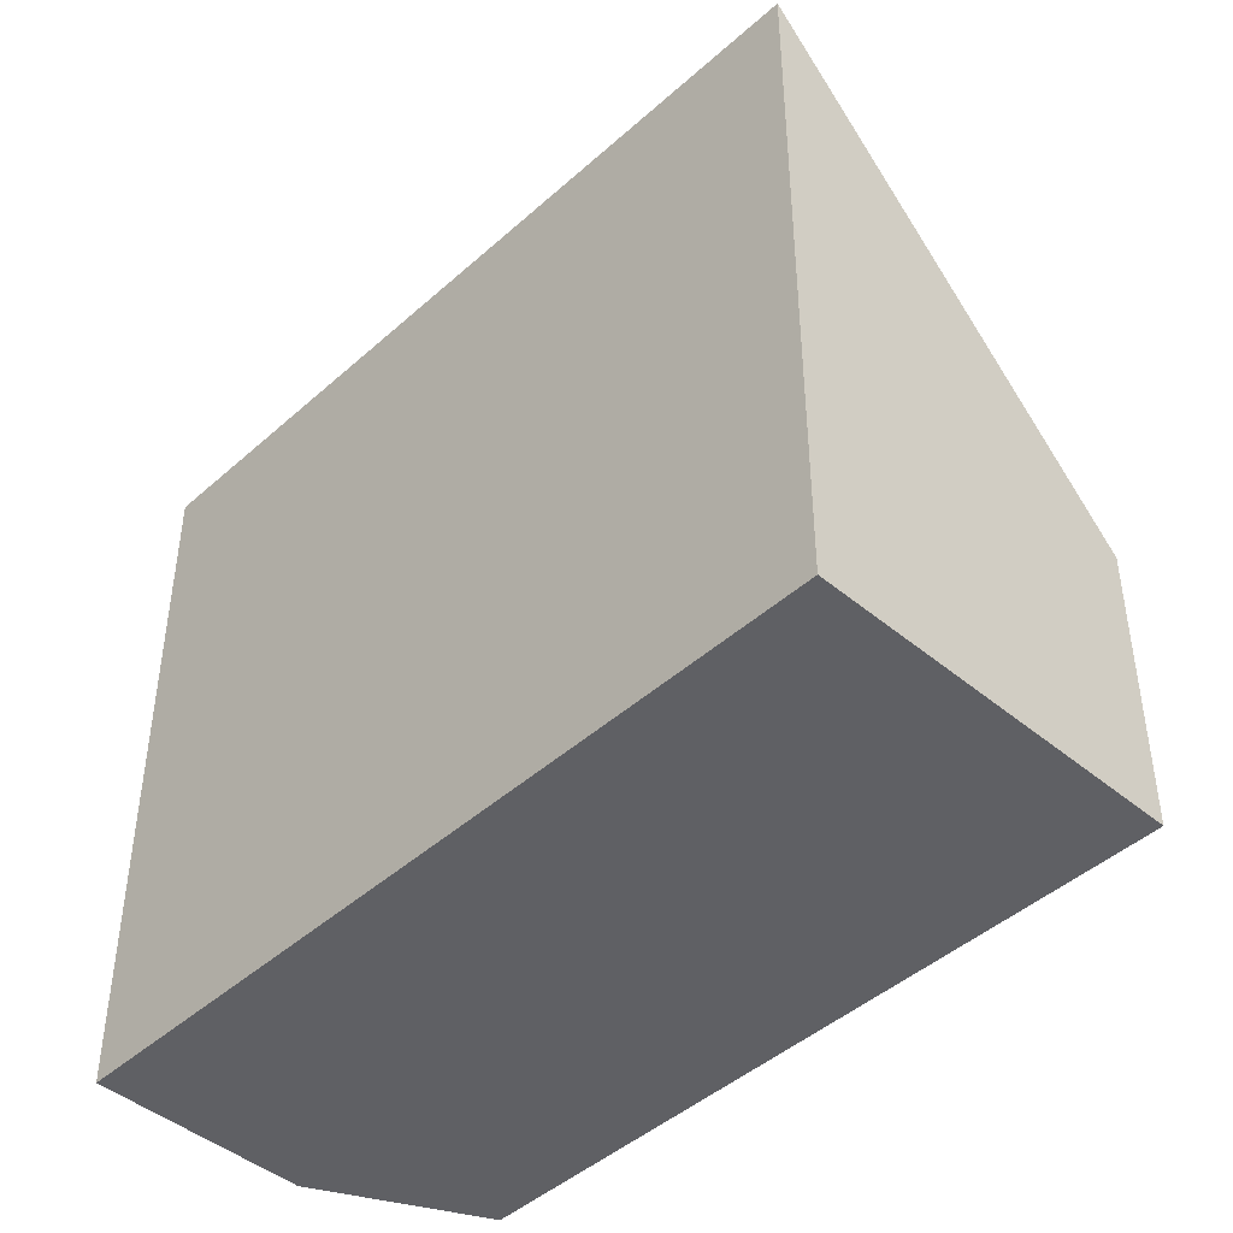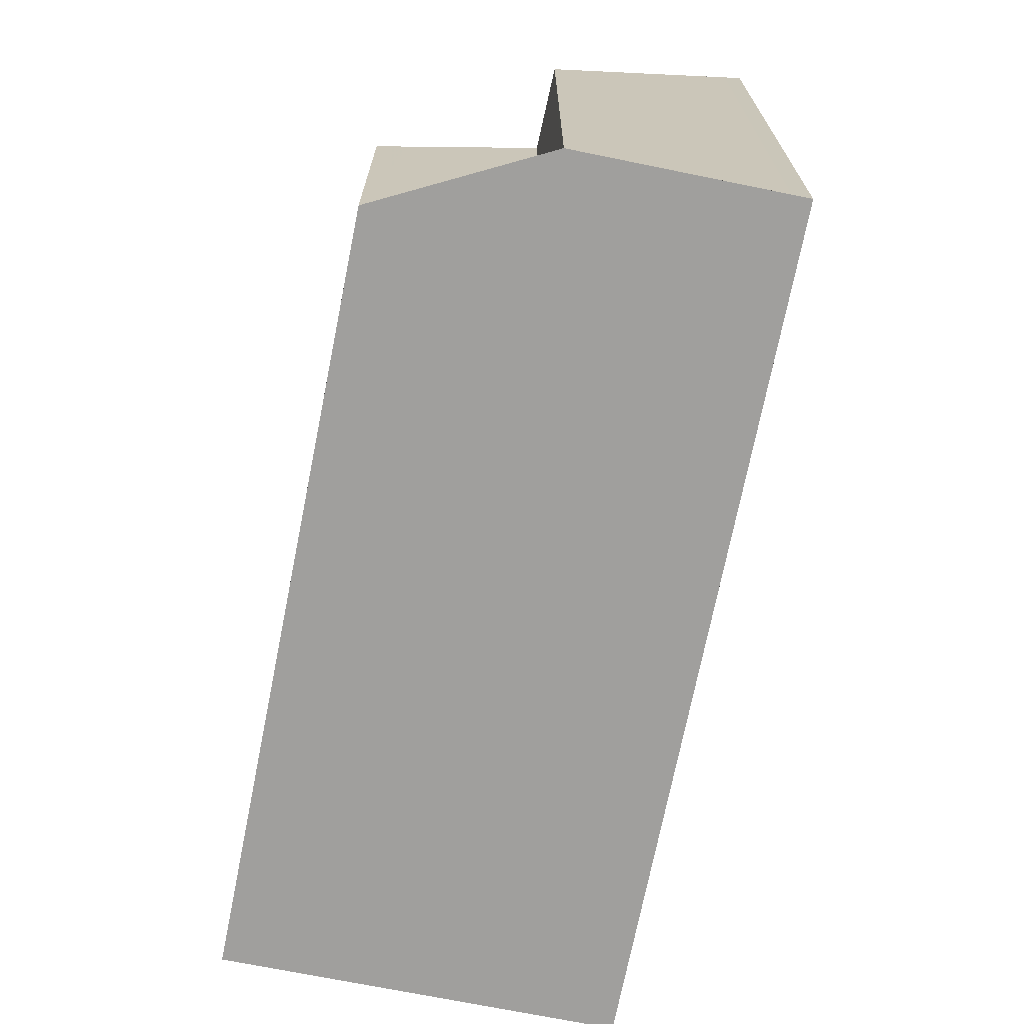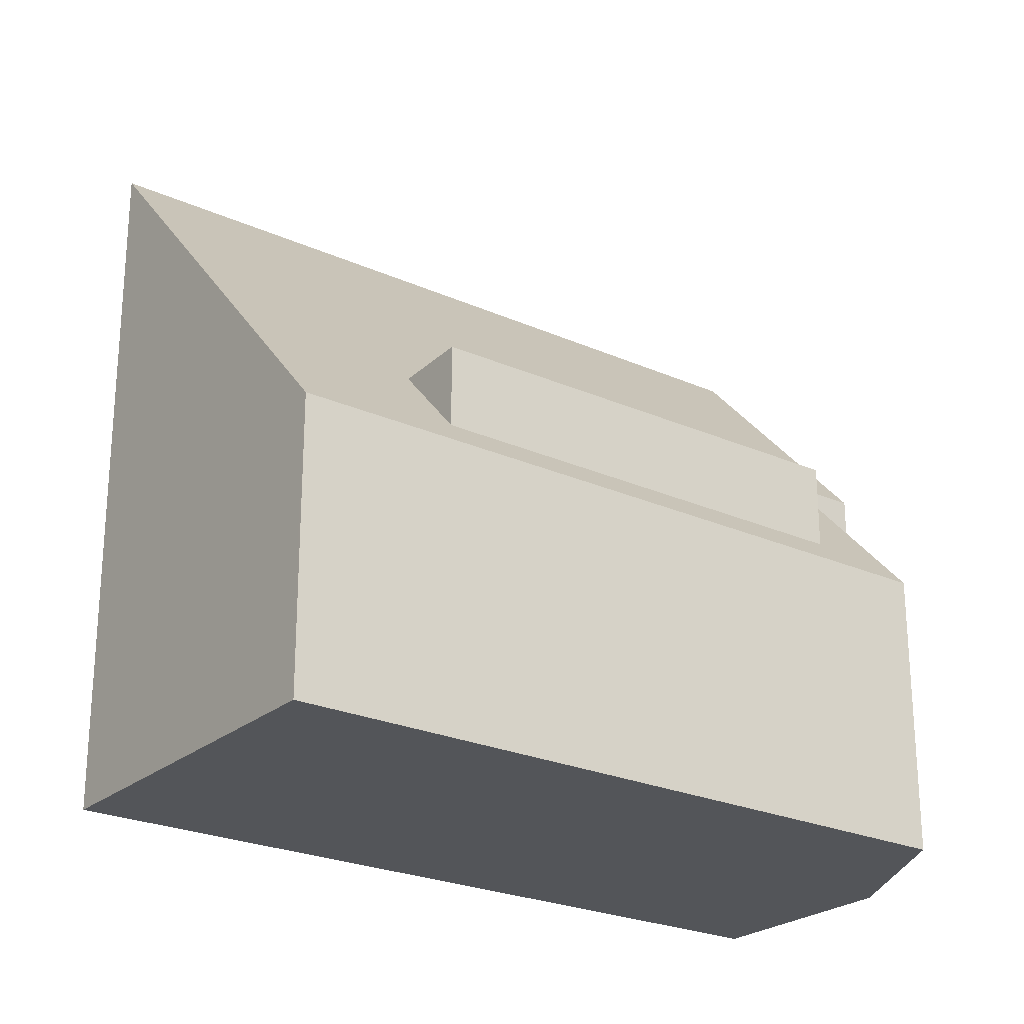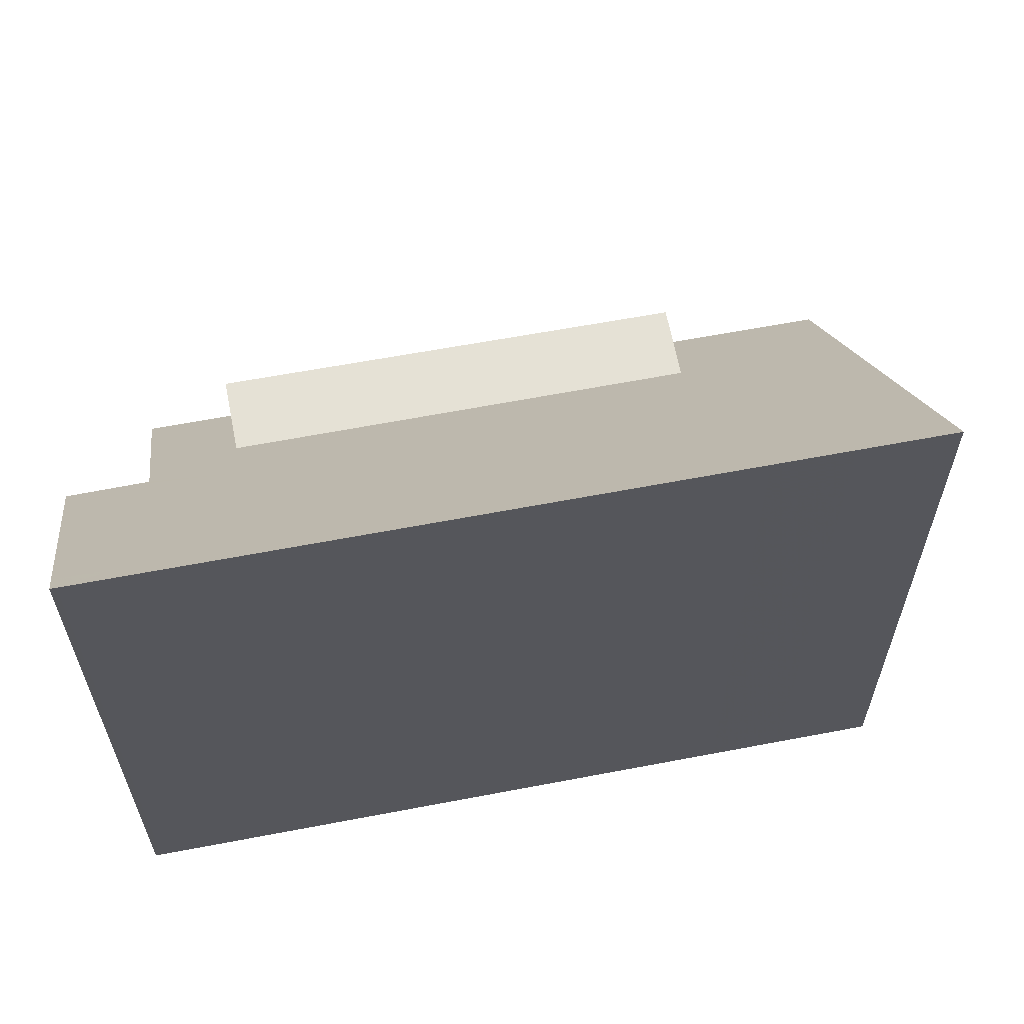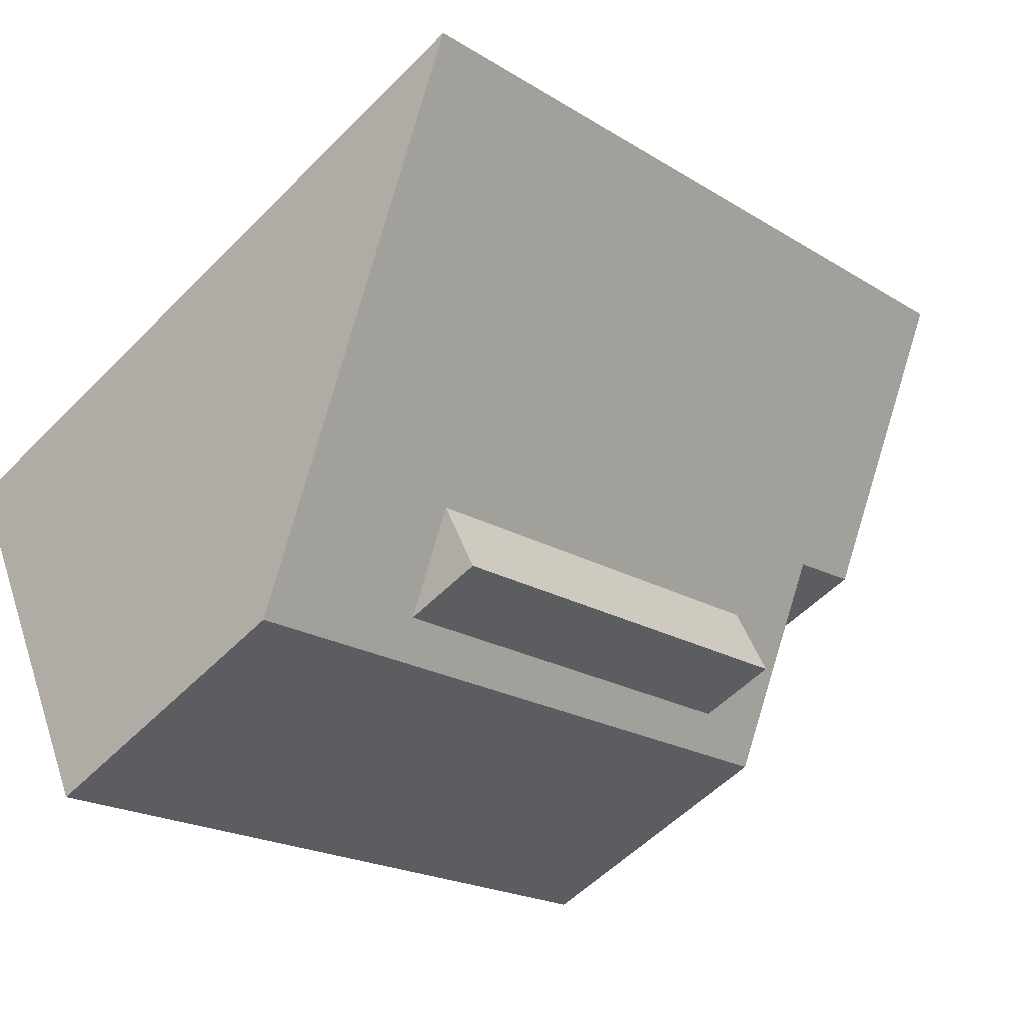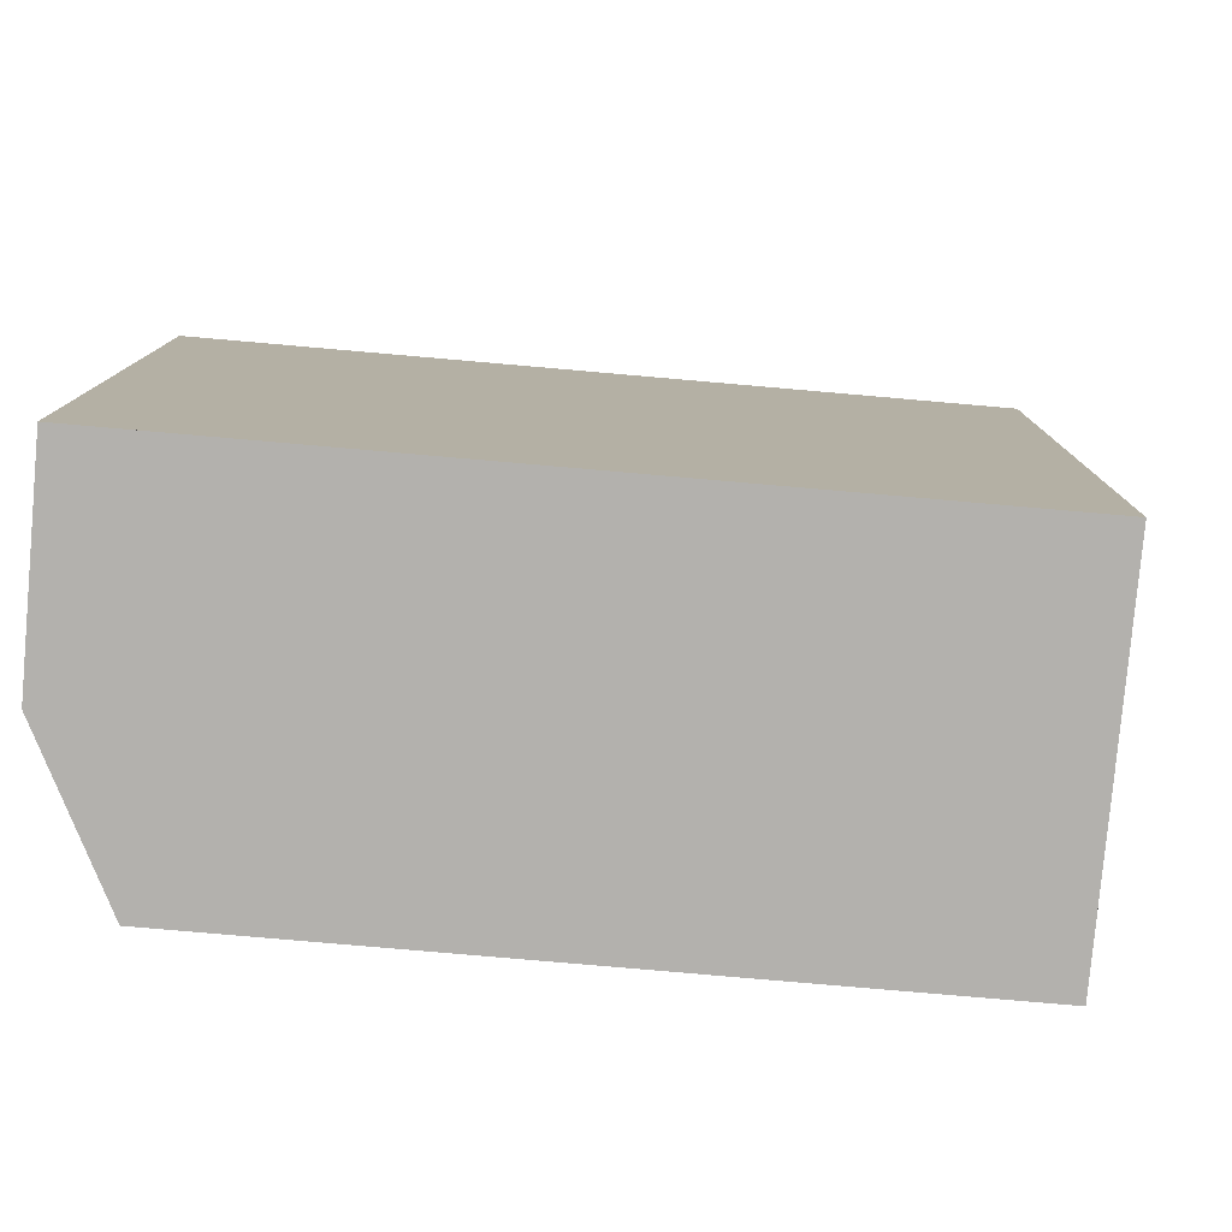
<metadata>
{"format":"obj","ext":"obj","renderer":"f3d","projection":"perspective","resolution":1024,"background":"white","views":[{"elev":-44.8,"azim":-107.7,"up":"+Z"},{"elev":-71.4,"azim":105.0,"up":"+Z"},{"elev":-24.5,"azim":-10.1,"up":"+Z"},{"elev":62.8,"azim":-164.7,"up":"+Z"},{"elev":-55.3,"azim":-43.4,"up":"+Y"},{"elev":-79.3,"azim":-158.7,"up":"+Z"}]}
</metadata>
<code>
v -1755 -2482 10.23
v -1754 -2485 6.797
v -1755 -2485 6.767
v -1754 -2488 4.237
v -1763 -2492 4.227
v -1766 -2487 10.22
v -1754 -2486 5.914
v -1764 -2491 5.85
v -1756 -2482 10.23
v -1754 -2485 6.774
v -1756 -2482 10.22
v -1755 -2482 10.23
v -1766 -2487 10.21
v -1756 -2487 5.906
v -1762 -2490 5.865
v -1763 -2492 4.279
v -1754 -2487 4.289
v -1764 -2491 5.853
v -1765 -2487 10.22
v -1763 -2492 4.227
v -1763 -2492 4.28
v -1765 -2487 10.22
v -1754 -2485 6.795
v -1755 -2482 10.23
v -1755 -2482 10.23
v -1766 -2488 9.923
v -1765 -2487 9.924
v -1756 -2483 9.933
v -1755 -2482 9.934
v -1755 -2482 9.934
v -1765 -2487 10.22
v -1764 -2487 9.925
v -1763 -2490 5.859
v -1762 -2492 4.281
v -1762 -2492 4.228
v -1765 -2487 10.22
v -1765 -2490 7.036
v -1764 -2490 7.037
v -1755 -2485 7.046
v -1754 -2485 7.047
v -1763 -2489 7.038
v -1754 -2485 7.047
v -1764 -2492 4.692
v -1763 -2492 4.692
v -1762 -2491 4.693
v -1754 -2487 4.701
v -1755 -2488 4.7
v -1755 -2488 5.957
v -1761 -2491 5.915
v -1761 -2491 4.694
v -1755 -2488 4.7
v -1755 -2488 5.957
v -1757 -2483 9.932
v -1757 -2483 10.22
v -1756 -2487 5.906
v -1756 -2486 7.045
v -1755 -2488 4.235
v -1755 -2488 4.288
v -1757 -2483 10.23
v -1756 -2487 5.906
v -1755 -2488 5.957
v -1755 -2488 4.7
v -1761 -2491 4.694
v -1761 -2491 5.915
v -1764 -2486 10.22
v -1763 -2486 9.926
v -1762 -2489 7.039
v -1762 -2490 5.865
v -1761 -2491 4.282
v -1761 -2491 4.229
v -1764 -2486 10.22
v -1762 -2490 5.865
v -1761 -2491 5.915
v -1761 -2491 4.694
v -1755 -2482 10.23
v -1755 -2482 10.23
v -1755 -2482 0
v -1755 -2482 0
v -1754 -2485 6.795
v -1754 -2485 6.797
v -1754 -2485 0
v -1754 -2485 0
v -1754 -2486 5.914
v -1755 -2485 6.767
v -1755 -2485 0
v -1754 -2486 -8.882e-16
v -1755 -2488 4.235
v -1754 -2488 4.237
v -1754 -2488 0
v -1755 -2488 0
v -1763 -2492 4.279
v -1763 -2492 4.227
v -1763 -2492 0
v -1763 -2492 0
v -1765 -2487 10.22
v -1766 -2487 10.22
v -1766 -2487 0
v -1765 -2487 -1.776e-15
v -1754 -2487 4.701
v -1754 -2486 5.914
v -1754 -2486 -8.882e-16
v -1754 -2487 0
v -1765 -2490 7.036
v -1764 -2491 5.85
v -1764 -2491 0
v -1765 -2490 0
v -1755 -2482 10.23
v -1756 -2482 10.23
v -1756 -2482 0
v -1755 -2482 0
v -1755 -2485 6.767
v -1754 -2485 6.774
v -1754 -2485 0
v -1755 -2485 0
v -1755 -2482 9.934
v -1755 -2482 10.23
v -1755 -2482 0
v -1755 -2482 -1.776e-15
v -1766 -2487 10.22
v -1766 -2487 10.21
v -1766 -2487 0
v -1766 -2487 0
v -1764 -2492 4.692
v -1763 -2492 4.279
v -1763 -2492 0
v -1764 -2492 0
v -1754 -2488 4.237
v -1754 -2487 4.289
v -1754 -2487 0
v -1754 -2488 0
v -1763 -2492 4.227
v -1763 -2492 4.227
v -1763 -2492 0
v -1763 -2492 0
v -1765 -2487 10.22
v -1765 -2487 10.22
v -1765 -2487 -1.776e-15
v -1765 -2487 0
v -1754 -2485 6.774
v -1754 -2485 6.795
v -1754 -2485 0
v -1754 -2485 0
v -1755 -2482 10.23
v -1755 -2482 10.23
v -1755 -2482 0
v -1755 -2482 0
v -1766 -2487 10.21
v -1766 -2488 9.923
v -1766 -2488 0
v -1766 -2487 0
v -1754 -2485 7.047
v -1755 -2482 9.934
v -1755 -2482 -1.776e-15
v -1754 -2485 0
v -1763 -2492 4.227
v -1762 -2492 4.228
v -1762 -2492 0
v -1763 -2492 0
v -1764 -2486 10.22
v -1765 -2487 10.22
v -1765 -2487 0
v -1764 -2486 0
v -1766 -2488 9.923
v -1765 -2490 7.036
v -1765 -2490 0
v -1766 -2488 0
v -1754 -2485 6.797
v -1754 -2485 7.047
v -1754 -2485 0
v -1754 -2485 0
v -1764 -2491 5.85
v -1764 -2492 4.692
v -1764 -2492 0
v -1764 -2491 0
v -1754 -2487 4.289
v -1754 -2487 4.701
v -1754 -2487 0
v -1754 -2487 0
v -1761 -2491 4.229
v -1755 -2488 4.235
v -1755 -2488 0
v -1761 -2491 0
v -1756 -2482 10.23
v -1757 -2483 10.23
v -1757 -2483 0
v -1756 -2482 0
v -1762 -2492 4.228
v -1761 -2491 4.229
v -1761 -2491 0
v -1762 -2492 0
v -1757 -2483 10.23
v -1764 -2486 10.22
v -1764 -2486 0
v -1757 -2483 0
v -1755 -2482 0
v -1754 -2485 0
v -1755 -2485 0
v -1754 -2488 0
v -1763 -2492 0
v -1766 -2487 0
f 41 33 18 38
f 35 20 21 34
f 42 2 23 40
f 25 1 12 24
f 31 19 22 36
f 47 14 48
f 45 34 21 44
f 38 18 8 37
f 20 5 16 21
f 19 13 6 22
f 63 51 52 64
f 44 21 16 43
f 40 23 10 39
f 24 11 9 25
f 26 13 19 27
f 28 11 24 29
f 32 27 19 31
f 29 24 12 30
f 54 11 28 53
f 56 39 10 3 7 55
f 58 17 4 57
f 59 9 11 54
f 62 46 17 58
f 37 26 27 38
f 39 28 29 40
f 53 28 39 56
f 38 27 32 41
f 40 29 30 42
f 43 8 18 44
f 55 7 46 62
f 44 18 33 45
f 50 15 49
f 66 32 31 65
f 68 33 41 67
f 70 35 34 69
f 65 31 36 71
f 69 34 45 74
f 67 41 32 66
f 74 45 33 68
f 65 54 53 66
f 67 56 55 68
f 69 58 57 70
f 71 59 54 65
f 74 62 58 69
f 66 53 56 67
f 72 60 61 73
f 76 77 78 75
f 80 81 82 79
f 84 85 86 83
f 88 89 90 87
f 92 93 94 91
f 96 97 98 95
f 100 101 102 99
f 104 105 106 103
f 108 109 110 107
f 112 113 114 111
f 116 117 118 115
f 120 121 122 119
f 124 125 126 123
f 128 129 130 127
f 132 133 134 131
f 136 137 138 135
f 140 141 142 139
f 144 145 146 143
f 148 149 150 147
f 152 153 154 151
f 156 157 158 155
f 160 161 162 159
f 164 165 166 163
f 168 169 170 167
f 172 173 174 171
f 176 177 178 175
f 180 181 182 179
f 184 185 186 183
f 188 189 190 187
f 192 193 194 191
f 196 197 198 199 200 195

</code>
